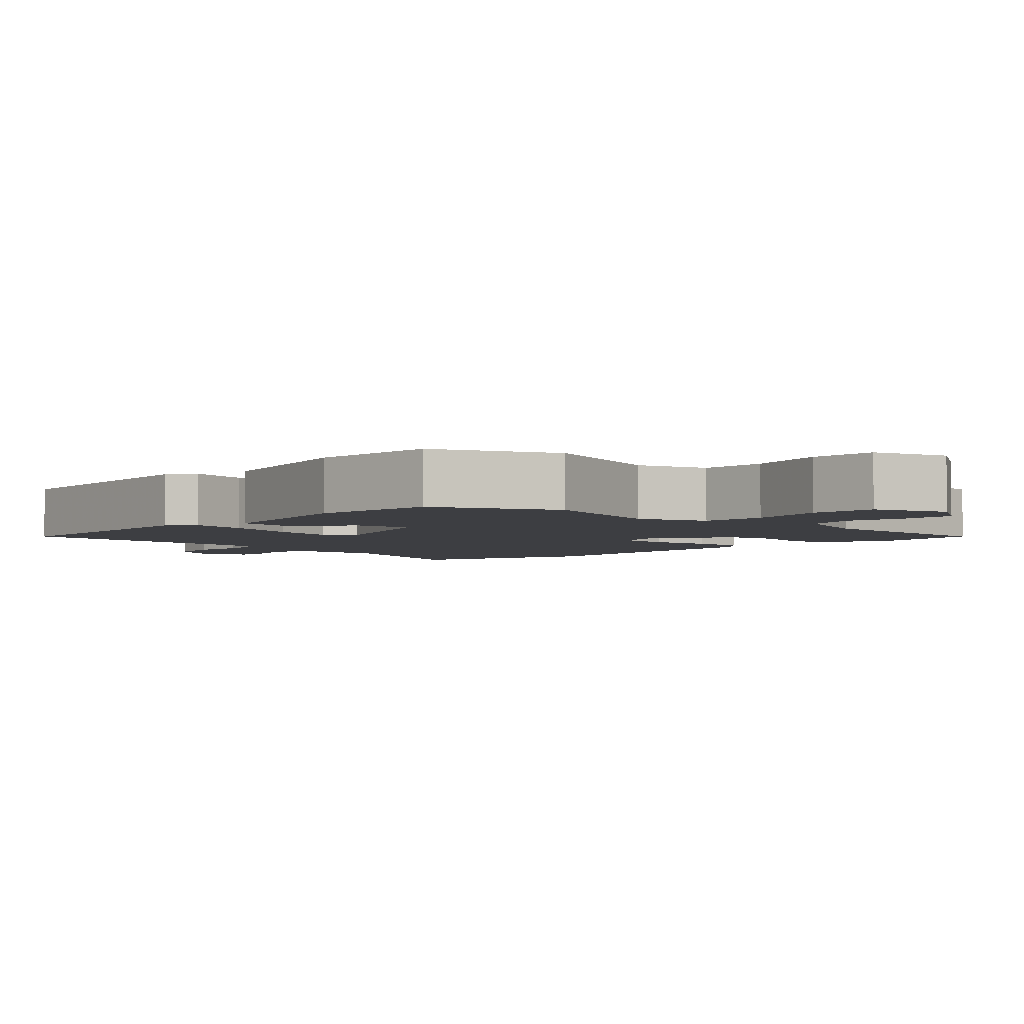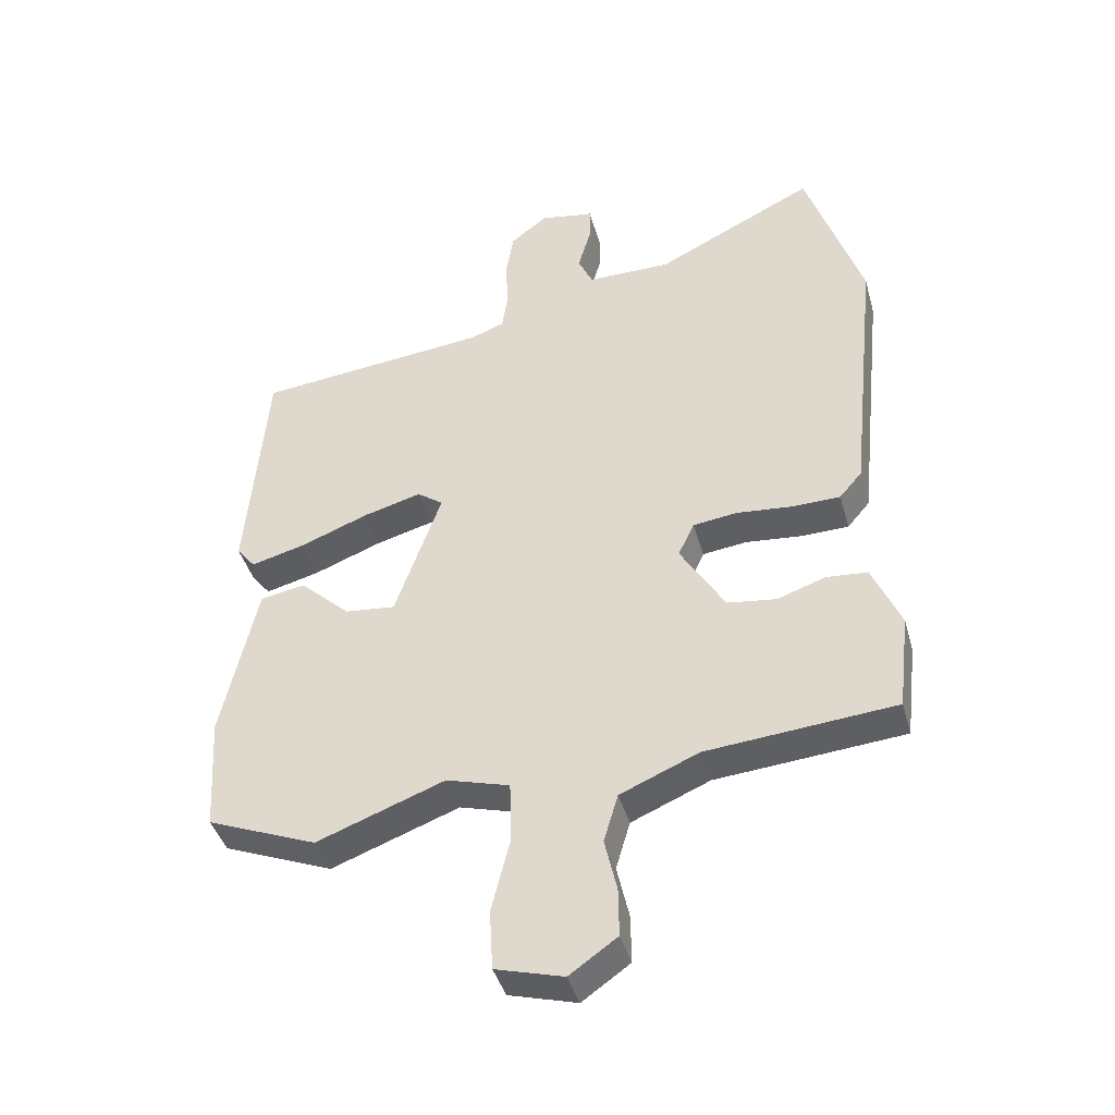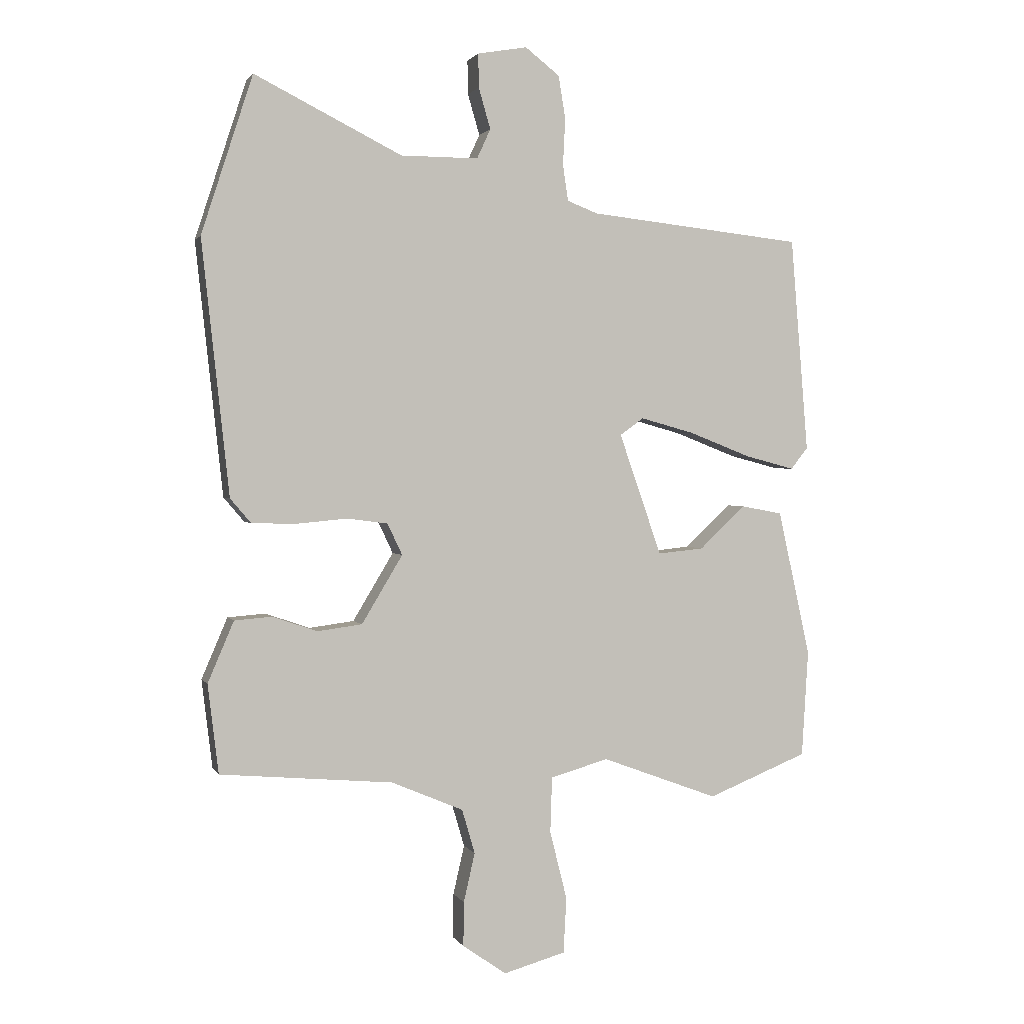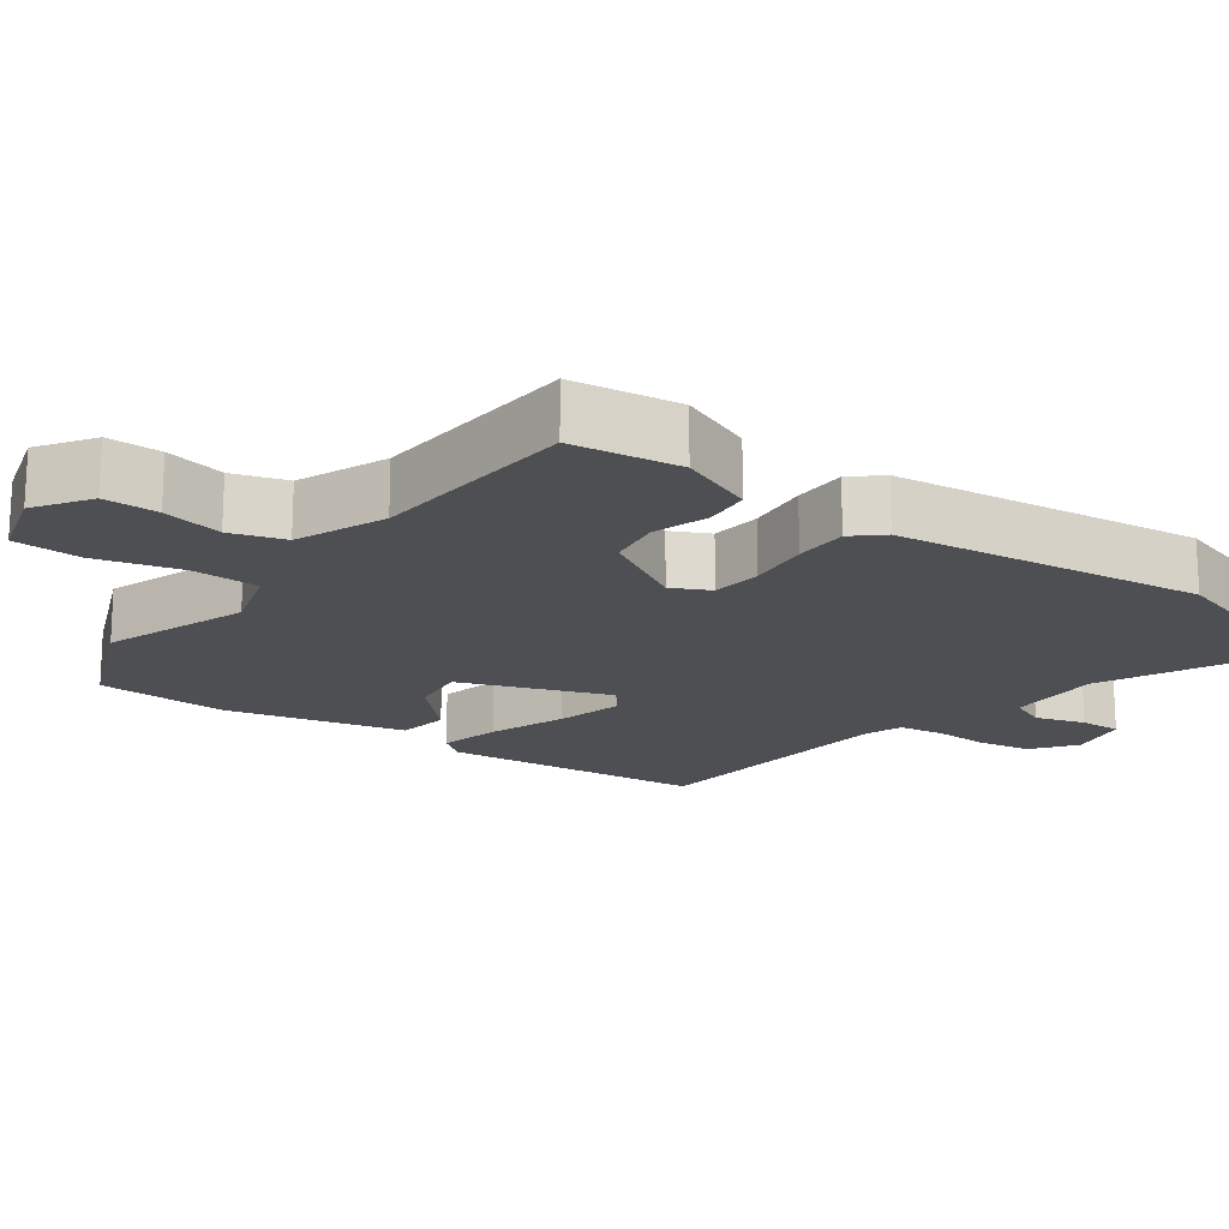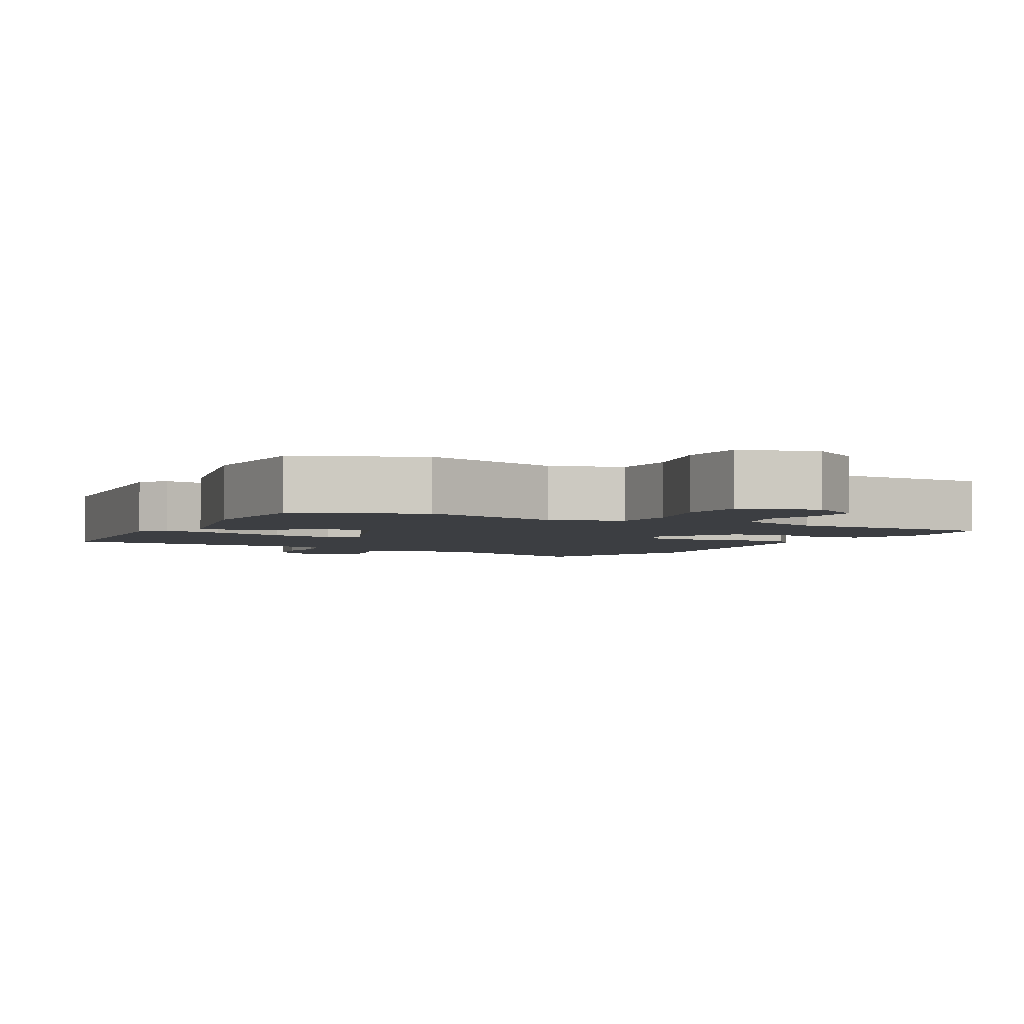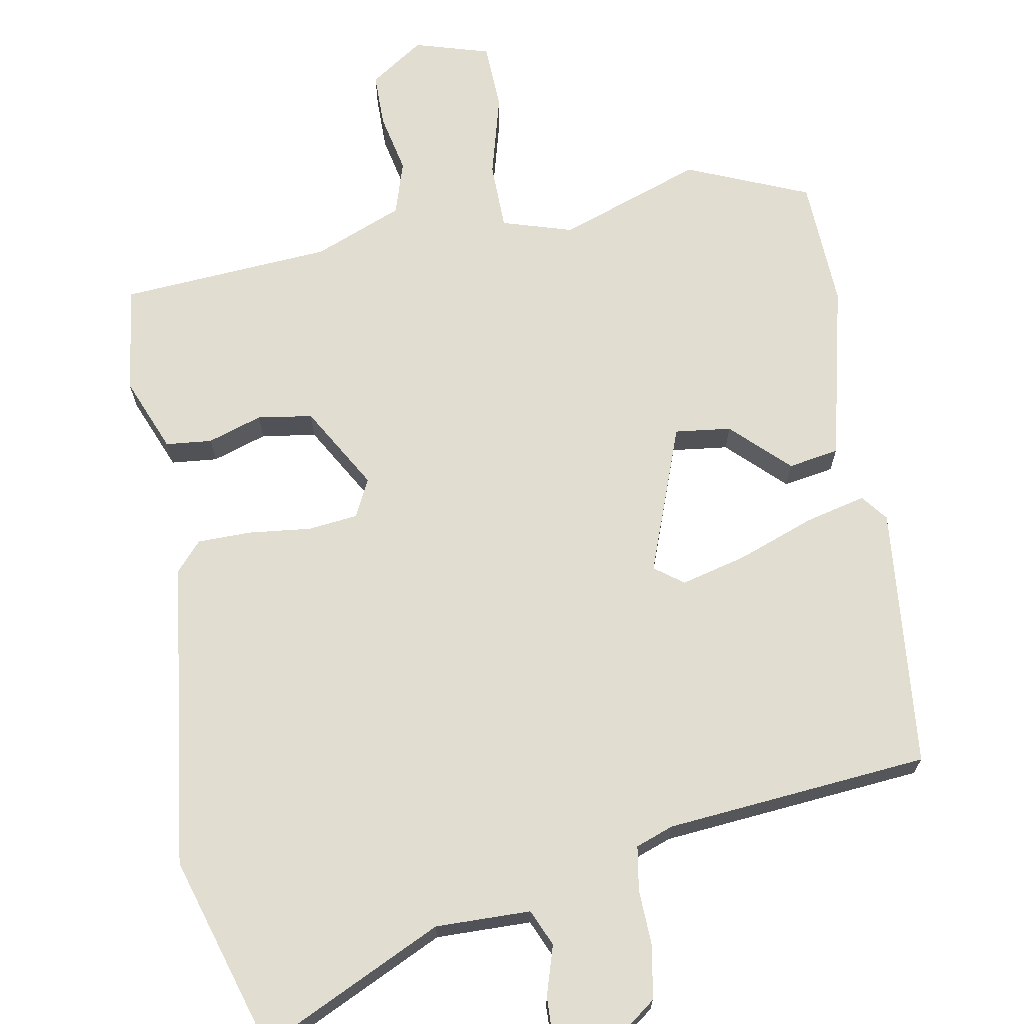
<metadata>
{"format":"obj","ext":"obj","renderer":"f3d","projection":"perspective","resolution":1024,"background":"white","views":[{"elev":-3.5,"azim":138.5,"up":"+Y"},{"elev":-41.7,"azim":-164.7,"up":"+Z"},{"elev":1.7,"azim":-16.3,"up":"+Z"},{"elev":-18.2,"azim":-125.0,"up":"+Y"},{"elev":-3.1,"azim":153.7,"up":"+Y"},{"elev":68.4,"azim":-9.2,"up":"+Y"}]}
</metadata>
<code>
v -0.531 0.07 0.404
v -0.444 0.07 0.671
v -0.195 0.07 0.547
v -0.064 0.07 0.547
v -0.041 0.07 0.597
v -0.061 0.07 0.666
v -0.062 0.07 0.723
v 0.022 0.07 0.738
v 0.08 0.07 0.693
v 0.092 0.07 0.62
v 0.088 0.07 0.542
v 0.097 0.07 0.481
v 0.149 0.07 0.461
v 0.512 0.07 0.422
v 0.542 0.07 0.058
v 0.513 0.07 0.022
v 0.429 0.07 0.044
v 0.324 0.07 0.085
v 0.233 0.07 0.11
v 0.193 0.07 0.081
v 0.265 0.07 -0.125
v 0.343 0.07 -0.117
v 0.421 0.07 -0.044
v 0.491 0.07 -0.057
v 0.546 0.07 -0.305
v 0.535 0.07 -0.486
v 0.365 0.07 -0.554
v 0.167 0.07 -0.48
v 0.069 0.07 -0.508
v 0.066 0.07 -0.602
v 0.095 0.07 -0.718
v 0.09 0.07 -0.812
v -0.015 0.07 -0.841
v -0.089 0.07 -0.789
v -0.088 0.07 -0.714
v -0.069 0.07 -0.631
v -0.091 0.07 -0.556
v -0.213 0.07 -0.504
v -0.505 0.07 -0.478
v -0.523 0.07 -0.328
v -0.479 0.07 -0.225
v -0.415 0.07 -0.22
v -0.34 0.07 -0.246
v -0.264 0.07 -0.236
v -0.195 0.07 -0.121
v -0.22 0.07 -0.068
v -0.289 0.07 -0.059
v -0.376 0.07 -0.067
v -0.45 0.07 -0.065
v -0.485 0.07 -0.024
v -0.531 0 0.404
v -0.444 0 0.671
v -0.195 0 0.547
v -0.064 0 0.547
v -0.041 0 0.597
v -0.061 0 0.666
v -0.062 0 0.723
v 0.022 0 0.738
v 0.08 0 0.693
v 0.092 0 0.62
v 0.088 0 0.542
v 0.097 0 0.481
v 0.149 0 0.461
v 0.512 0 0.422
v 0.542 0 0.058
v 0.513 0 0.022
v 0.429 0 0.044
v 0.324 0 0.085
v 0.233 0 0.11
v 0.193 0 0.081
v 0.265 0 -0.125
v 0.343 0 -0.117
v 0.421 0 -0.044
v 0.491 0 -0.057
v 0.546 0 -0.305
v 0.535 0 -0.486
v 0.365 0 -0.554
v 0.167 0 -0.48
v 0.069 0 -0.508
v 0.066 0 -0.602
v 0.095 0 -0.718
v 0.09 0 -0.812
v -0.015 0 -0.841
v -0.089 0 -0.789
v -0.088 0 -0.714
v -0.069 0 -0.631
v -0.091 0 -0.556
v -0.213 0 -0.504
v -0.505 0 -0.478
v -0.523 0 -0.328
v -0.479 0 -0.225
v -0.415 0 -0.22
v -0.34 0 -0.246
v -0.264 0 -0.236
v -0.195 0 -0.121
v -0.22 0 -0.068
v -0.289 0 -0.059
v -0.376 0 -0.067
v -0.45 0 -0.065
v -0.485 0 -0.024
f 47 48 49 50
f 46 47 50 1
f 40 41 42 43
f 38 39 40 43
f 37 38 43 44
f 33 34 35 36
f 31 32 33 36
f 30 31 36 37
f 29 30 37 44
f 25 26 27 28
f 22 23 24 25
f 21 22 25 28
f 20 21 28 29
f 15 16 17 18
f 13 14 15 18
f 12 13 18 19
f 8 9 10 11
f 8 11 12
f 5 6 7 8
f 5 8 12
f 4 5 12 19
f 46 1 2 3
f 45 46 3 4
f 20 29 44 45
f 4 19 20 45
f 100 99 98 97
f 51 100 97 96
f 93 92 91 90
f 93 90 89 88
f 94 93 88 87
f 86 85 84 83
f 86 83 82 81
f 87 86 81 80
f 94 87 80 79
f 78 77 76 75
f 75 74 73 72
f 78 75 72 71
f 79 78 71 70
f 68 67 66 65
f 68 65 64 63
f 69 68 63 62
f 61 60 59 58
f 62 61 58
f 58 57 56 55
f 62 58 55
f 69 62 55 54
f 53 52 51 96
f 54 53 96 95
f 95 94 79 70
f 95 70 69 54
f 1 51 52 2
f 2 52 53 3
f 3 53 54 4
f 4 54 55 5
f 5 55 56 6
f 6 56 57 7
f 7 57 58 8
f 8 58 59 9
f 9 59 60 10
f 10 60 61 11
f 11 61 62 12
f 12 62 63 13
f 13 63 64 14
f 14 64 65 15
f 15 65 66 16
f 16 66 67 17
f 17 67 68 18
f 18 68 69 19
f 19 69 70 20
f 20 70 71 21
f 21 71 72 22
f 22 72 73 23
f 23 73 74 24
f 24 74 75 25
f 25 75 76 26
f 26 76 77 27
f 27 77 78 28
f 28 78 79 29
f 29 79 80 30
f 30 80 81 31
f 31 81 82 32
f 32 82 83 33
f 33 83 84 34
f 34 84 85 35
f 35 85 86 36
f 36 86 87 37
f 37 87 88 38
f 38 88 89 39
f 39 89 90 40
f 40 90 91 41
f 41 91 92 42
f 42 92 93 43
f 43 93 94 44
f 44 94 95 45
f 45 95 96 46
f 46 96 97 47
f 47 97 98 48
f 48 98 99 49
f 49 99 100 50
f 50 100 51 1

</code>
